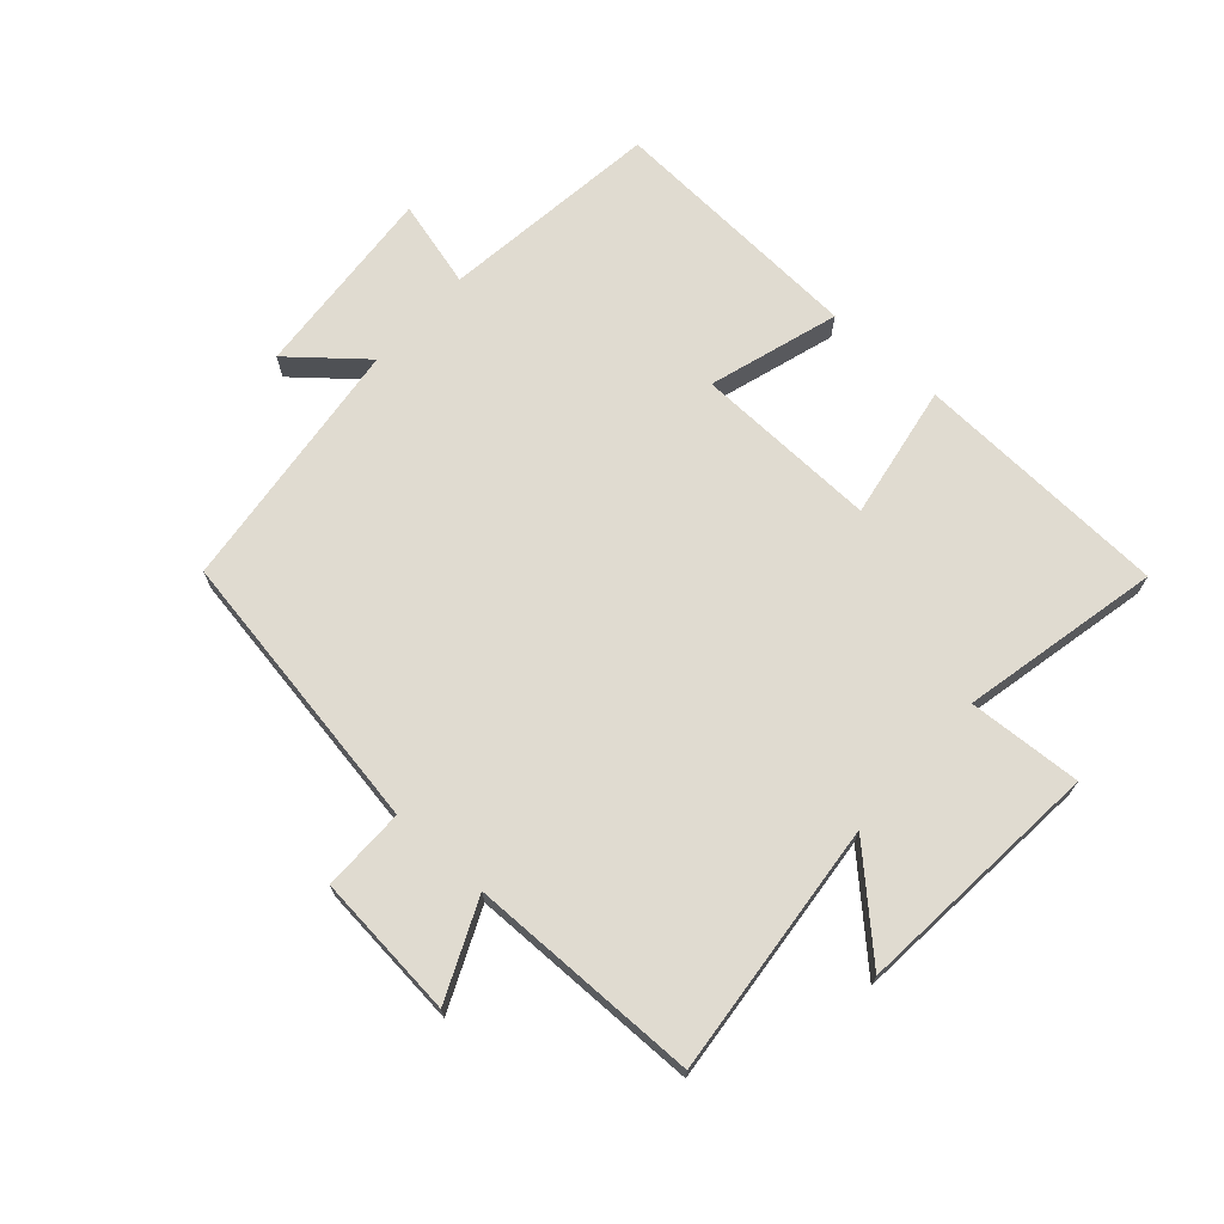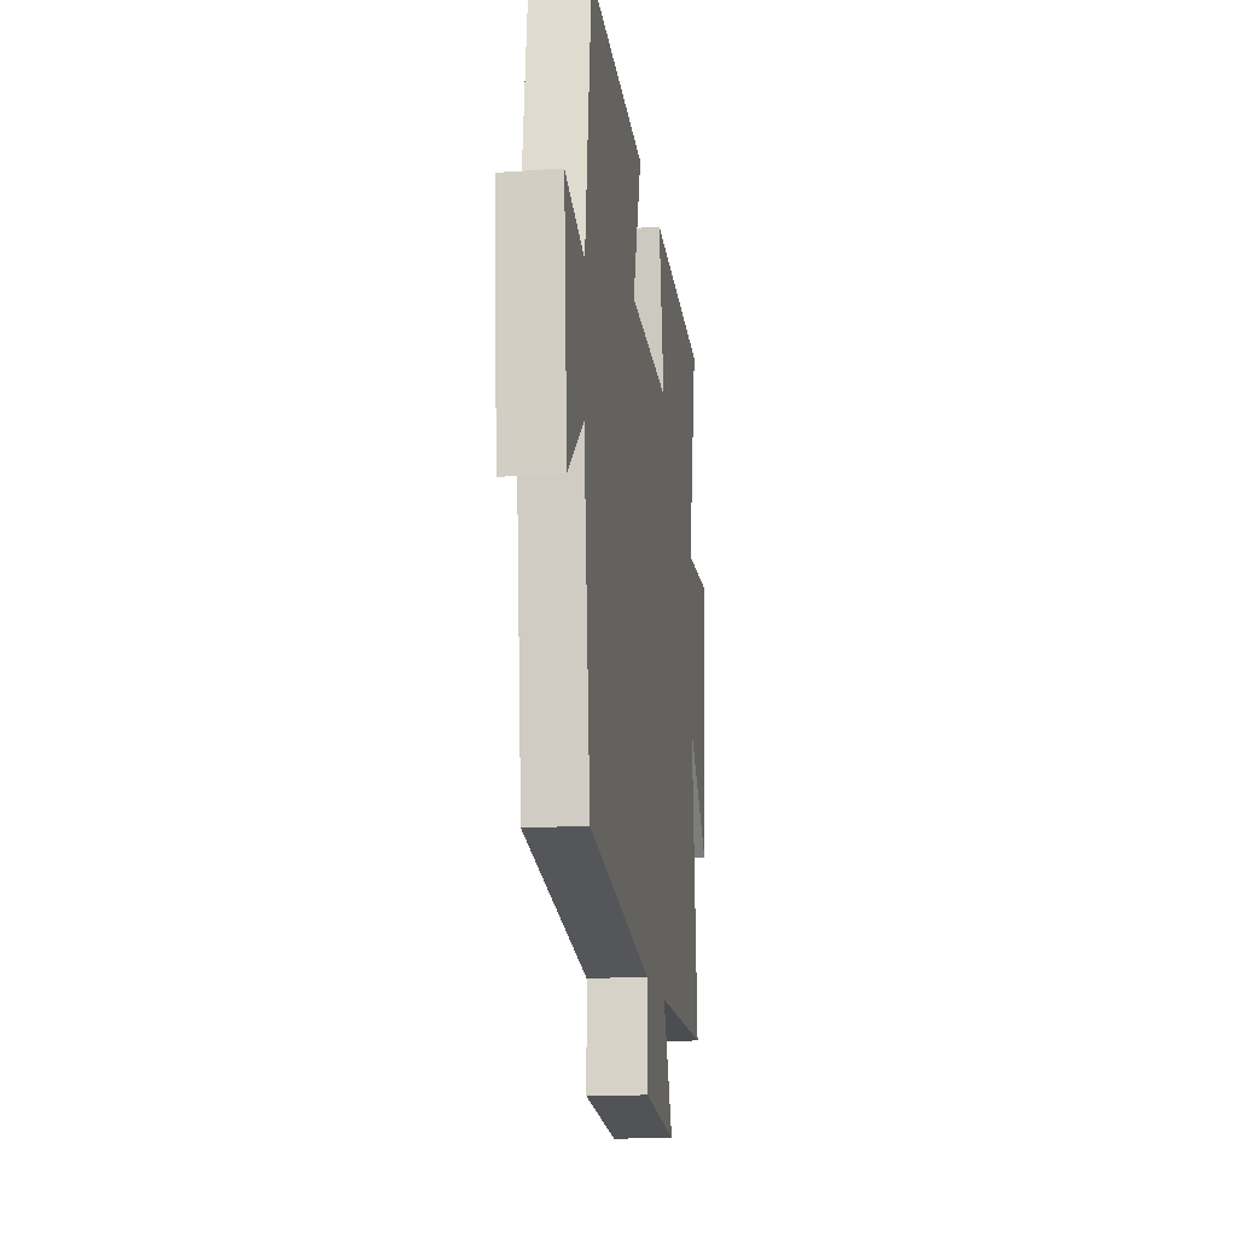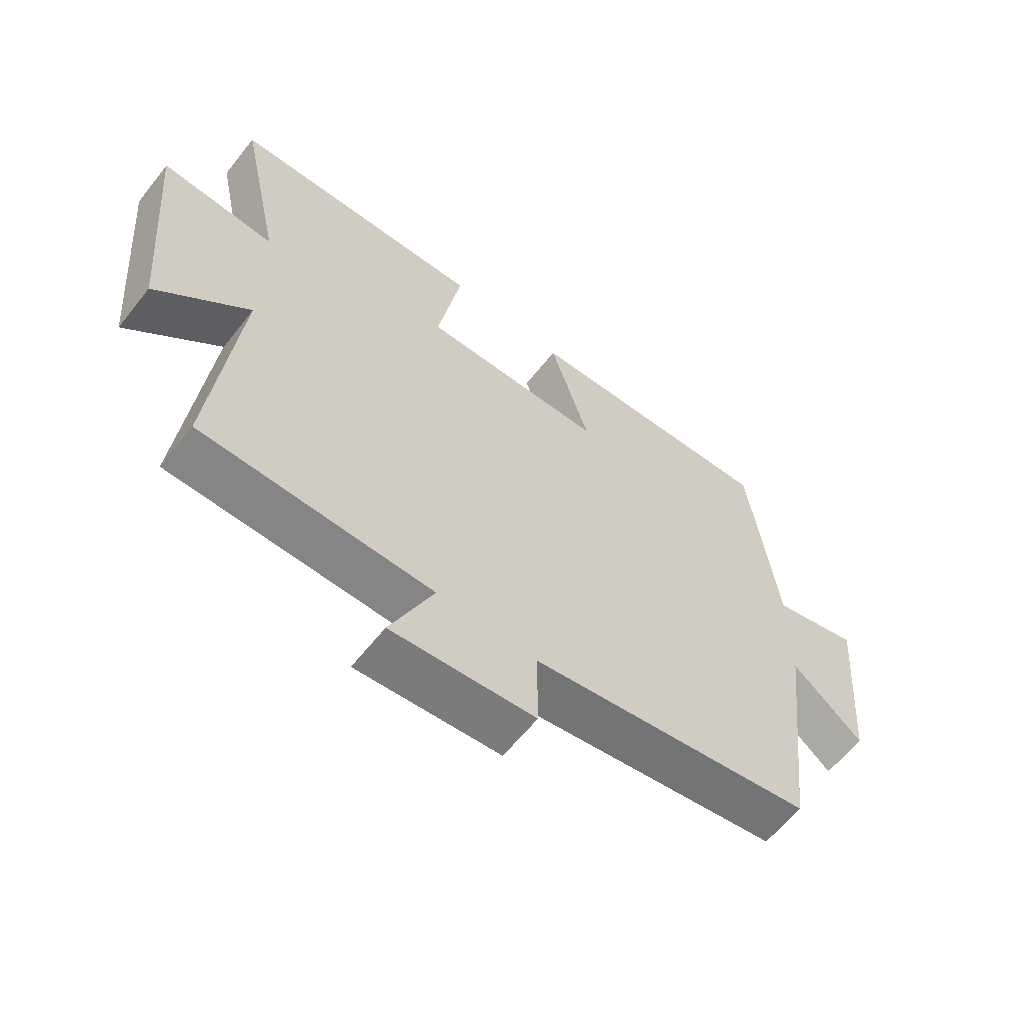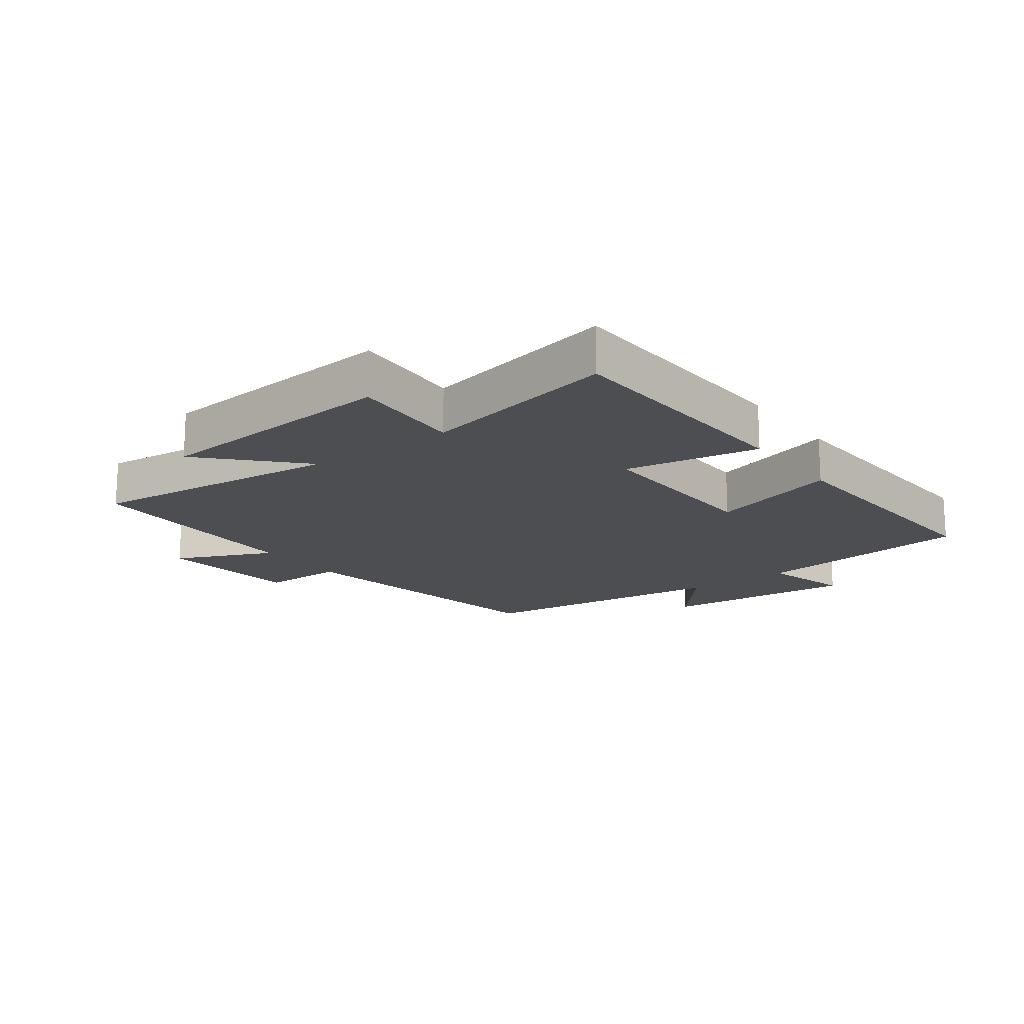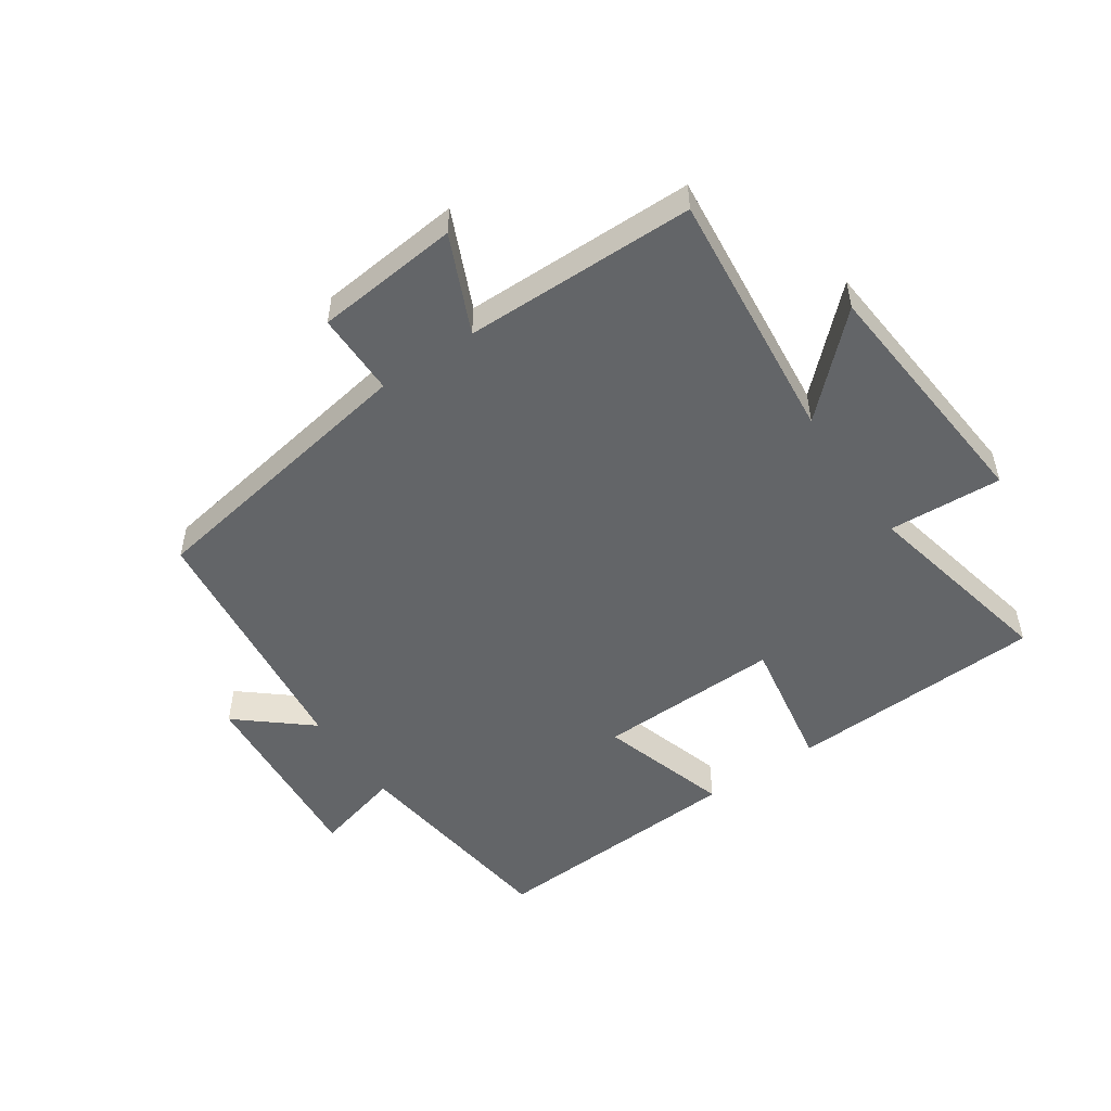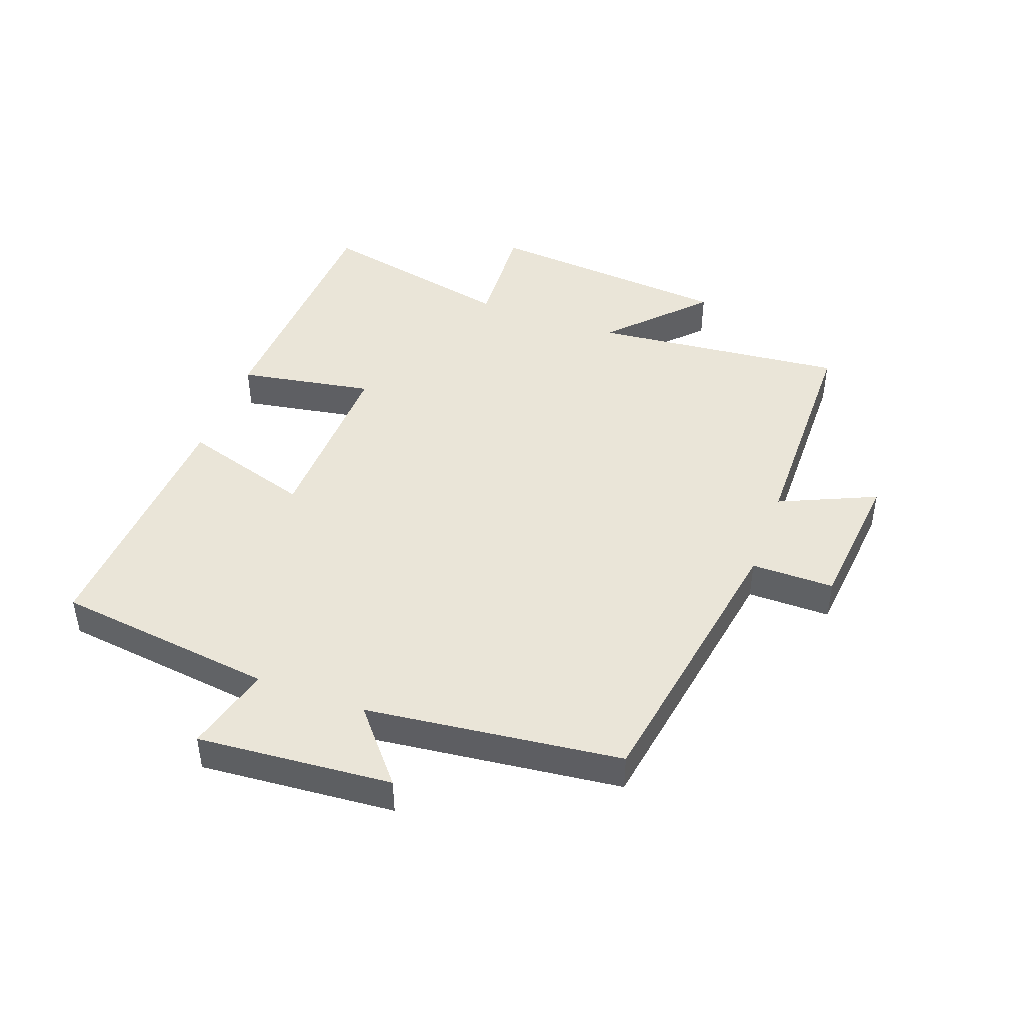
<metadata>
{"format":"obj","ext":"obj","renderer":"f3d","projection":"perspective","resolution":1024,"background":"white","views":[{"elev":70.0,"azim":-138.0,"up":"+Y"},{"elev":-16.7,"azim":97.7,"up":"+Z"},{"elev":-61.5,"azim":-38.3,"up":"+Z"},{"elev":-16.8,"azim":-53.4,"up":"+Y"},{"elev":-51.4,"azim":-145.6,"up":"+Y"},{"elev":44.9,"azim":110.2,"up":"+Y"}]}
</metadata>
<code>
v -0.542 0.07 -0.495
v -0.5 0.07 -0.086
v -0.649 0.07 -0.227
v -0.683 0.07 0.173
v -0.5 0.07 0.162
v -0.568 0.07 0.482
v -0.156 0.07 0.5
v -0.194 0.07 0.283
v 0.102 0.07 0.291
v 0.038 0.07 0.5
v 0.456 0.07 0.522
v 0.5 0.07 0.167
v 0.641 0.07 0.204
v 0.615 0.07 -0.11
v 0.5 0.07 -0.013
v 0.451 0.07 -0.425
v -0.008 0.07 -0.5
v -0.008 0.07 -0.634
v -0.24 0.07 -0.656
v -0.17 0.07 -0.5
v -0.542 0 -0.495
v -0.5 0 -0.086
v -0.649 0 -0.227
v -0.683 0 0.173
v -0.5 0 0.162
v -0.568 0 0.482
v -0.156 0 0.5
v -0.194 0 0.283
v 0.102 0 0.291
v 0.038 0 0.5
v 0.456 0 0.522
v 0.5 0 0.167
v 0.641 0 0.204
v 0.615 0 -0.11
v 0.5 0 -0.013
v 0.451 0 -0.425
v -0.008 0 -0.5
v -0.008 0 -0.634
v -0.24 0 -0.656
v -0.17 0 -0.5
f 17 18 19 20
f 15 16 17 20
f 15 20 1 2
f 12 13 14 15
f 12 15 2
f 9 10 11 12
f 8 9 12 2
f 5 6 7 8
f 5 8 2 3
f 3 4 5
f 40 39 38 37
f 40 37 36 35
f 22 21 40 35
f 35 34 33 32
f 22 35 32
f 32 31 30 29
f 22 32 29 28
f 28 27 26 25
f 23 22 28 25
f 25 24 23
f 1 21 22 2
f 2 22 23 3
f 3 23 24 4
f 4 24 25 5
f 5 25 26 6
f 6 26 27 7
f 7 27 28 8
f 8 28 29 9
f 9 29 30 10
f 10 30 31 11
f 11 31 32 12
f 12 32 33 13
f 13 33 34 14
f 14 34 35 15
f 15 35 36 16
f 16 36 37 17
f 17 37 38 18
f 18 38 39 19
f 19 39 40 20
f 20 40 21 1

</code>
